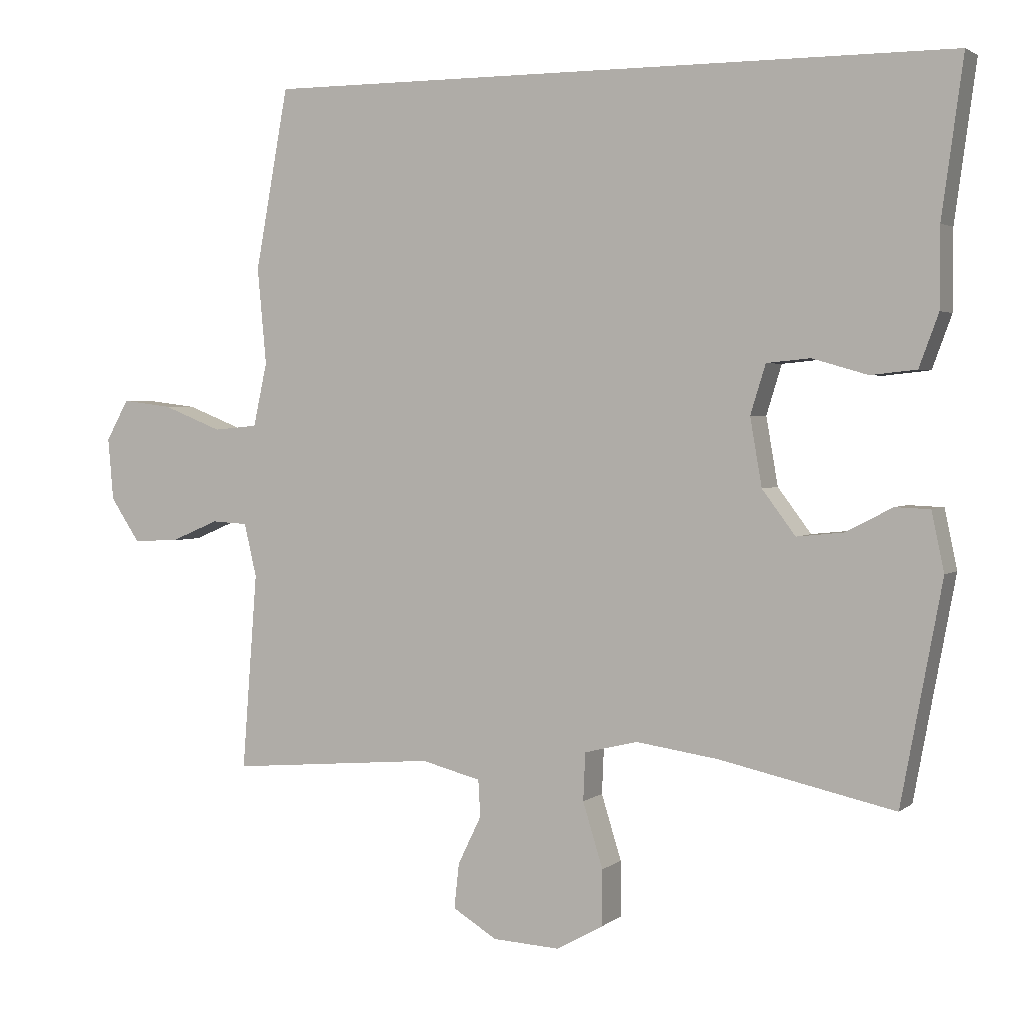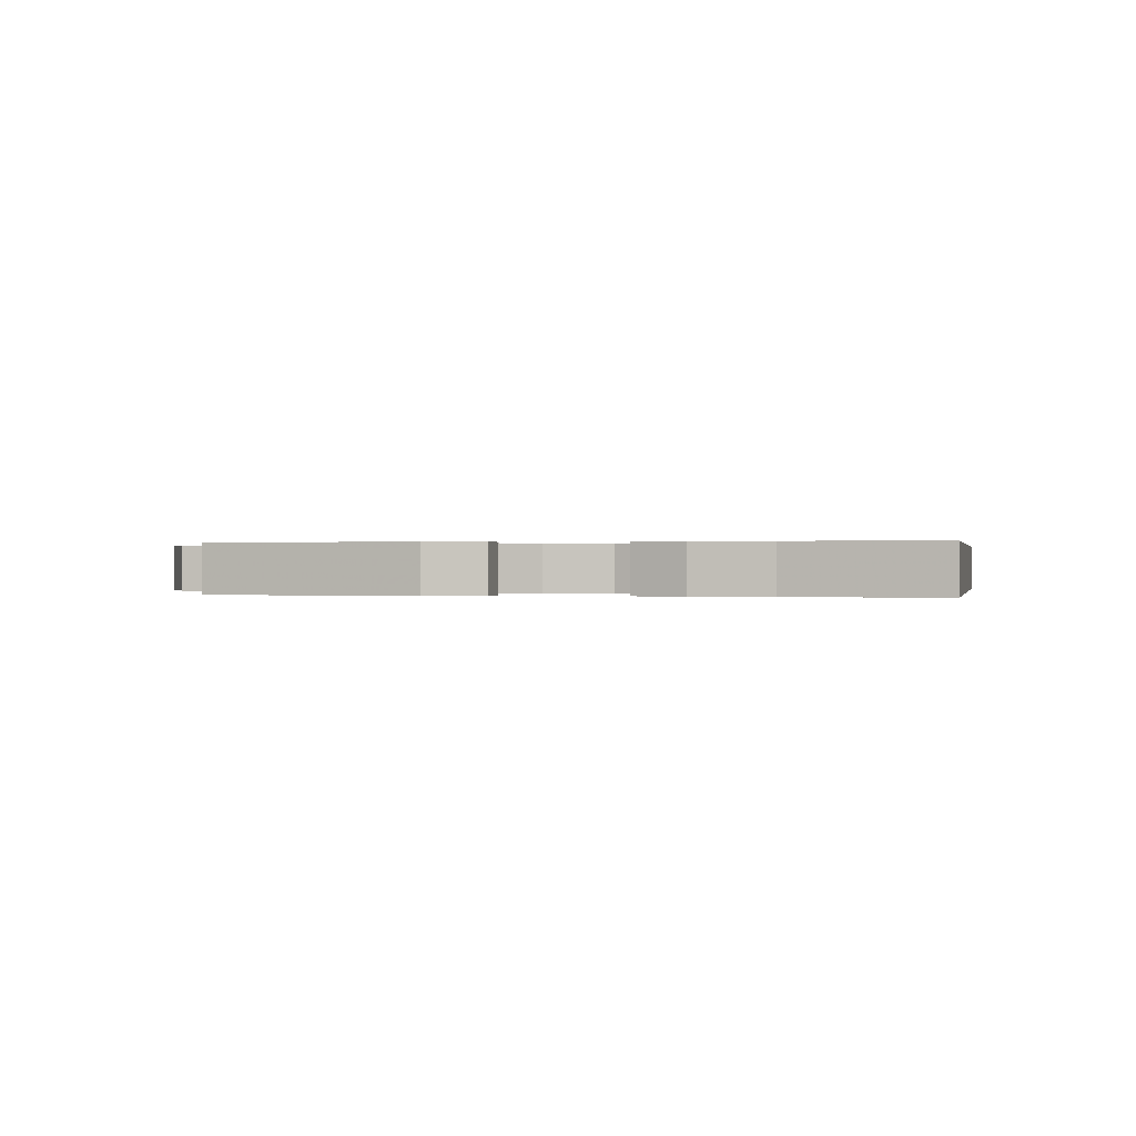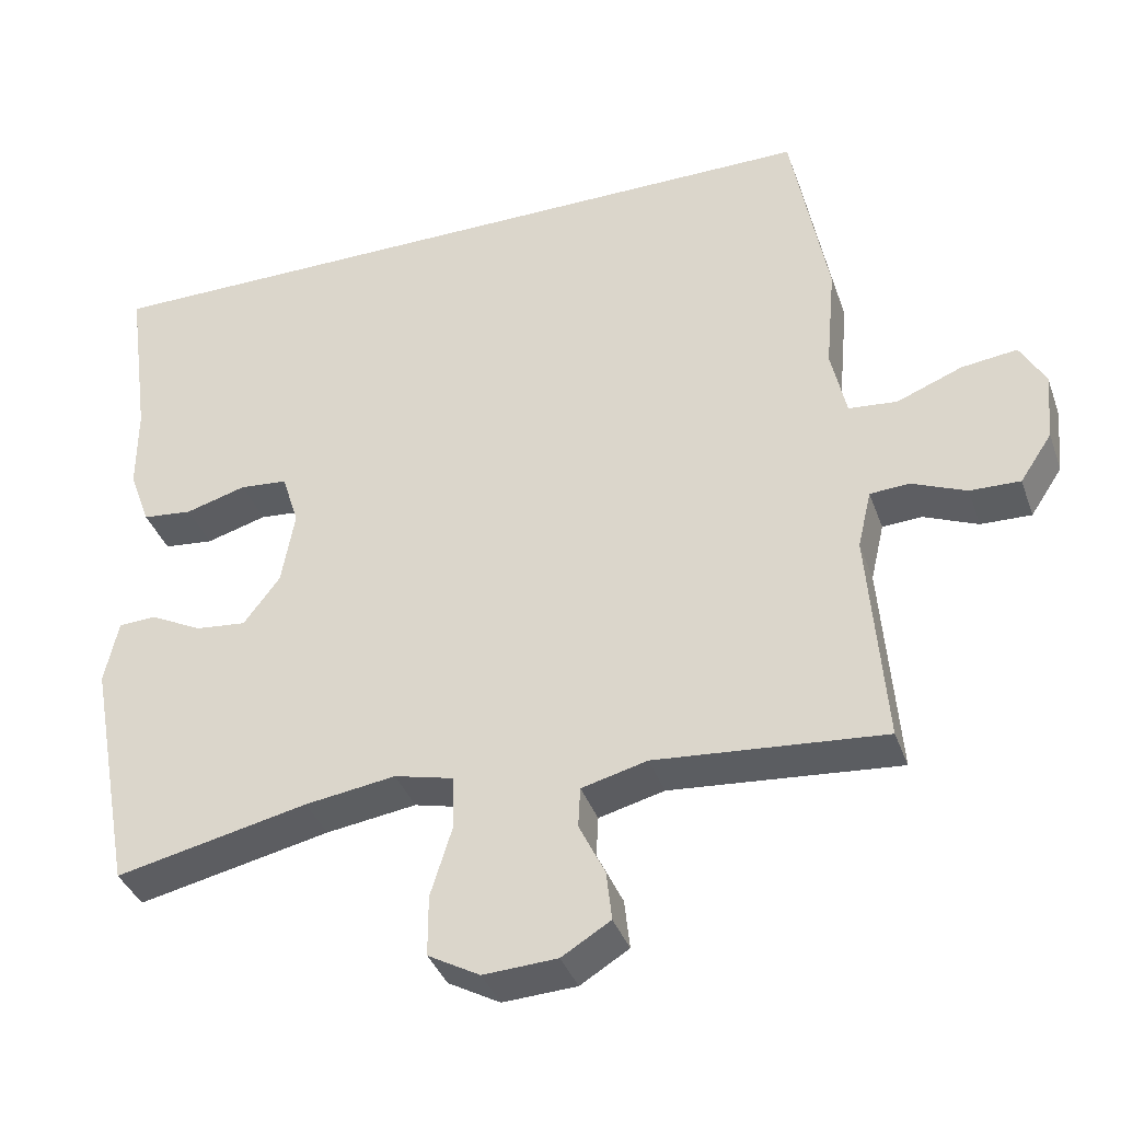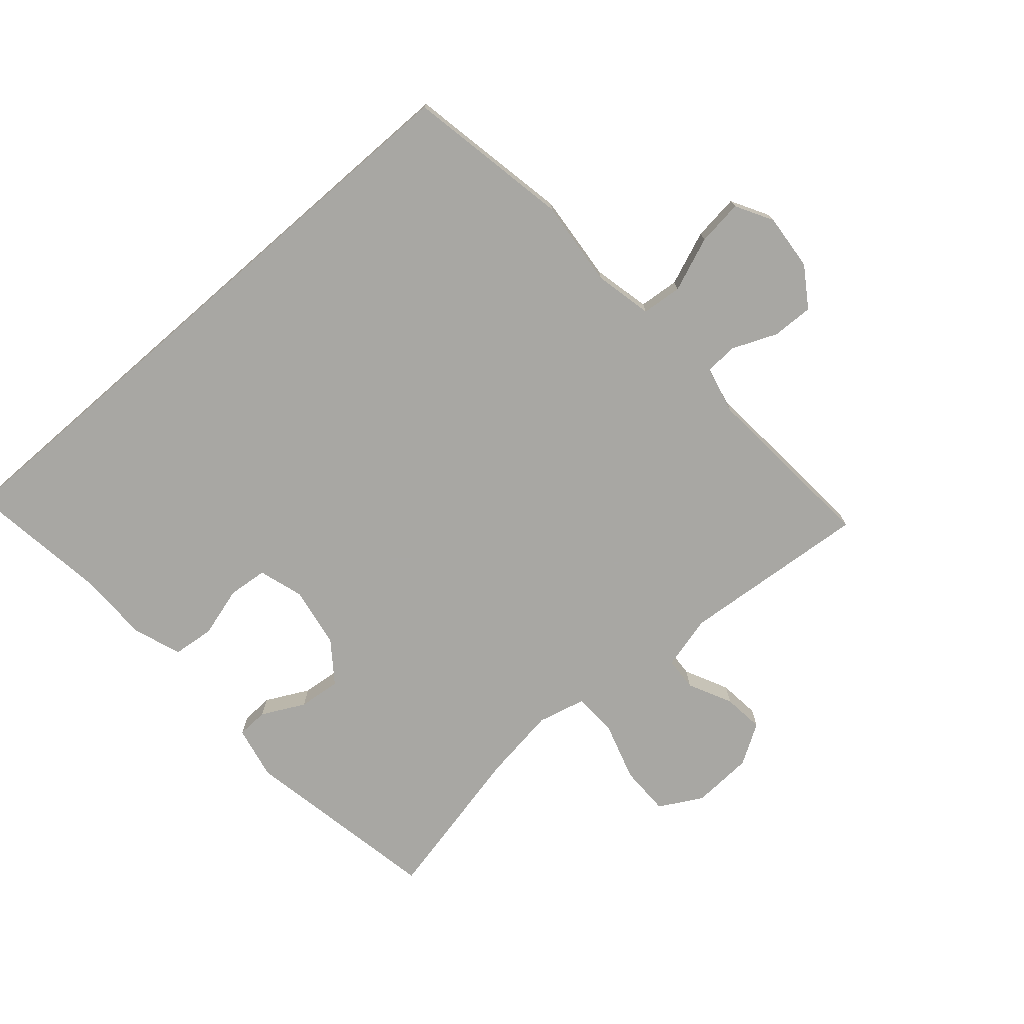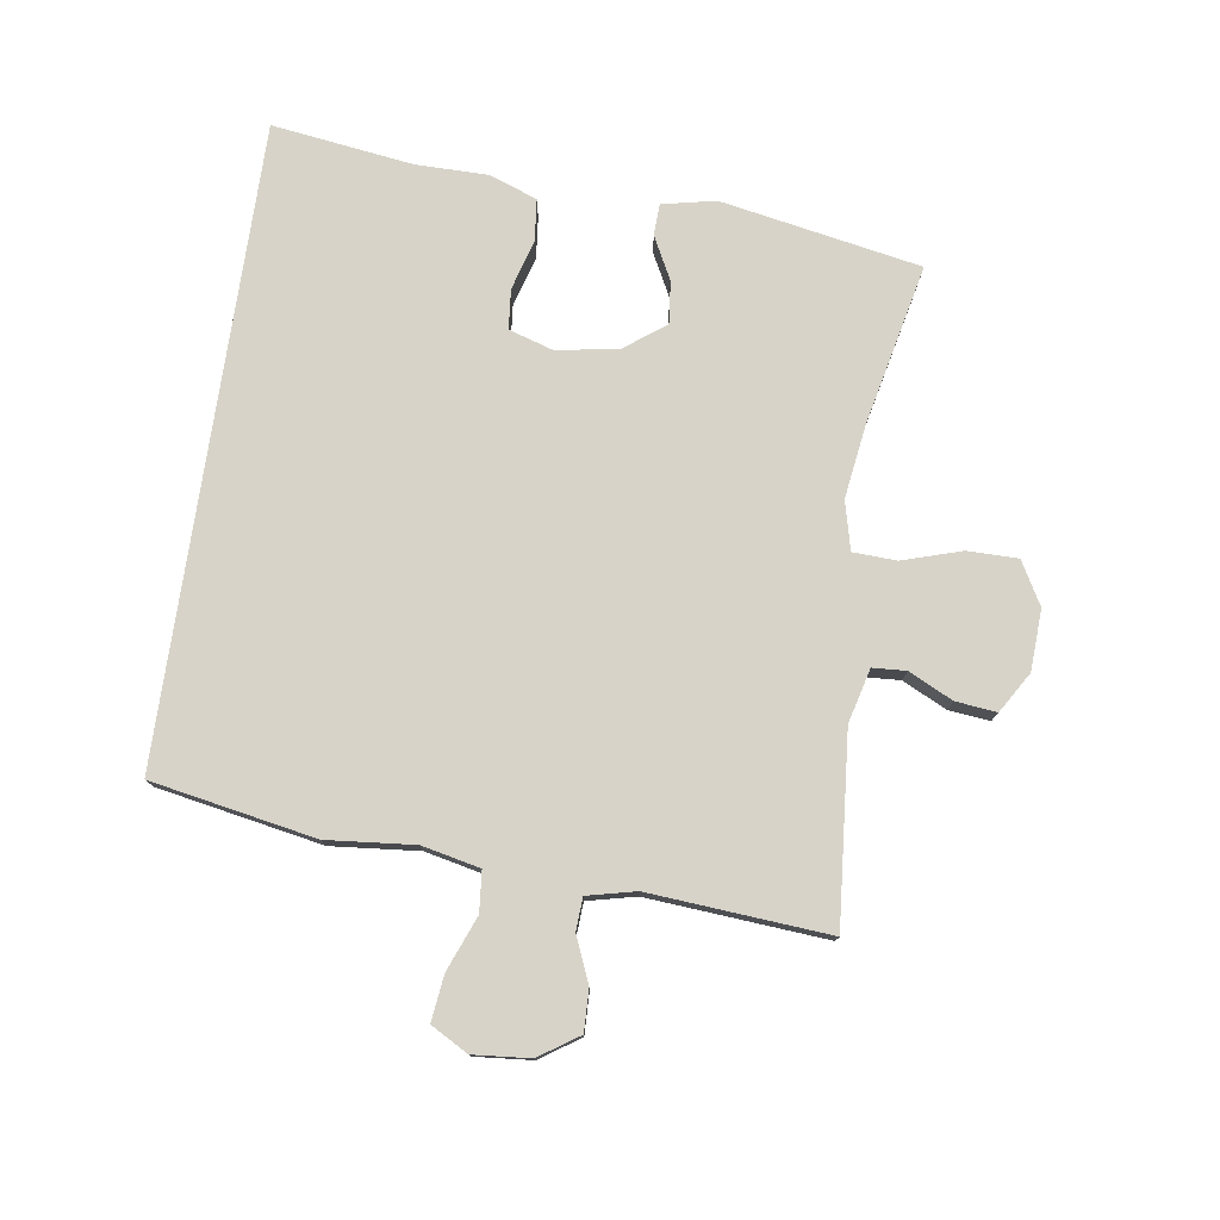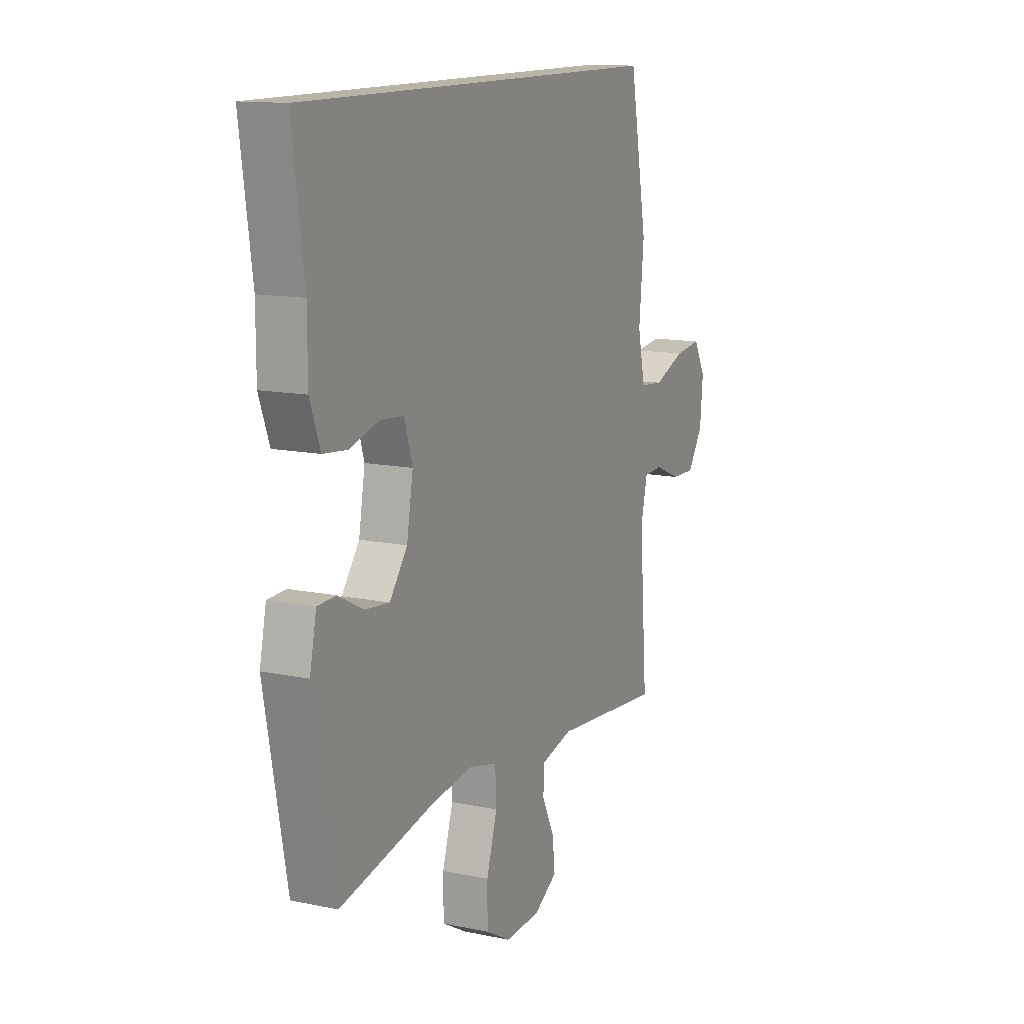
<metadata>
{"format":"obj","ext":"obj","renderer":"f3d","projection":"perspective","resolution":1024,"background":"white","views":[{"elev":2.5,"azim":-155.9,"up":"+Z"},{"elev":0.1,"azim":-78.9,"up":"+Y"},{"elev":-37.8,"azim":18.6,"up":"+Z"},{"elev":-74.5,"azim":41.1,"up":"+Y"},{"elev":77.2,"azim":98.4,"up":"+Y"},{"elev":13.0,"azim":-64.5,"up":"+Z"}]}
</metadata>
<code>
v 0.424 0.07 0.5
v 0.472 0.07 0.239
v 0.459 0.07 0.1
v 0.479 0.07 0.008
v 0.543 0.07 0.002
v 0.629 0.07 0.036
v 0.702 0.07 0.045
v 0.735 0.07 -0.014
v 0.727 0.07 -0.104
v 0.685 0.07 -0.167
v 0.619 0.07 -0.165
v 0.548 0.07 -0.135
v 0.496 0.07 -0.138
v 0.478 0.07 -0.215
v 0.5 0.07 -0.5
v 0.2 0.07 -0.474
v 0.114 0.07 -0.496
v 0.111 0.07 -0.549
v 0.145 0.07 -0.619
v 0.152 0.07 -0.684
v 0.088 0.07 -0.723
v -0.009 0.07 -0.728
v -0.077 0.07 -0.69
v -0.077 0.07 -0.61
v -0.048 0.07 -0.516
v -0.051 0.07 -0.447
v -0.128 0.07 -0.428
v -0.247 0.07 -0.445
v -0.5 0.07 -0.5
v -0.559 0.07 -0.183
v -0.541 0.07 -0.098
v -0.491 0.07 -0.096
v -0.423 0.07 -0.131
v -0.356 0.07 -0.138
v -0.308 0.07 -0.074
v -0.291 0.07 0.024
v -0.313 0.07 0.095
v -0.376 0.07 0.101
v -0.456 0.07 0.078
v -0.522 0.07 0.085
v -0.55 0.07 0.161
v -0.55 0.07 0.275
v -0.581 0.07 0.5
v 0.424 0 0.5
v 0.472 0 0.239
v 0.459 0 0.1
v 0.479 0 0.008
v 0.543 0 0.002
v 0.629 0 0.036
v 0.702 0 0.045
v 0.735 0 -0.014
v 0.727 0 -0.104
v 0.685 0 -0.167
v 0.619 0 -0.165
v 0.548 0 -0.135
v 0.496 0 -0.138
v 0.478 0 -0.215
v 0.5 0 -0.5
v 0.2 0 -0.474
v 0.114 0 -0.496
v 0.111 0 -0.549
v 0.145 0 -0.619
v 0.152 0 -0.684
v 0.088 0 -0.723
v -0.009 0 -0.728
v -0.077 0 -0.69
v -0.077 0 -0.61
v -0.048 0 -0.516
v -0.051 0 -0.447
v -0.128 0 -0.428
v -0.247 0 -0.445
v -0.5 0 -0.5
v -0.559 0 -0.183
v -0.541 0 -0.098
v -0.491 0 -0.096
v -0.423 0 -0.131
v -0.356 0 -0.138
v -0.308 0 -0.074
v -0.291 0 0.024
v -0.313 0 0.095
v -0.376 0 0.101
v -0.456 0 0.078
v -0.522 0 0.085
v -0.55 0 0.161
v -0.55 0 0.275
v -0.581 0 0.5
f 1 2 3
f 43 1 3
f 42 43 3
f 40 41 42
f 39 40 42
f 38 39 42
f 37 38 42 3
f 36 37 3 4
f 35 36 4 5
f 34 35 5
f 31 32 33
f 30 31 33
f 29 30 33
f 28 29 33
f 27 28 33 34
f 26 27 34 5
f 23 24 25
f 22 23 25
f 21 22 25
f 20 21 25
f 19 20 25
f 18 19 25
f 17 18 25 26
f 26 5 6
f 17 26 6
f 16 17 6
f 14 15 16
f 13 14 16
f 10 11 12
f 9 10 12
f 8 9 12
f 7 8 12
f 6 7 12
f 6 12 13
f 6 13 16
f 46 45 44
f 46 44 86
f 46 86 85
f 85 84 83
f 85 83 82
f 85 82 81
f 46 85 81 80
f 47 46 80 79
f 48 47 79 78
f 48 78 77
f 76 75 74
f 76 74 73
f 76 73 72
f 76 72 71
f 77 76 71 70
f 48 77 70 69
f 68 67 66
f 68 66 65
f 68 65 64
f 68 64 63
f 68 63 62
f 68 62 61
f 69 68 61 60
f 49 48 69
f 49 69 60
f 49 60 59
f 59 58 57
f 59 57 56
f 55 54 53
f 55 53 52
f 55 52 51
f 55 51 50
f 55 50 49
f 56 55 49
f 59 56 49
f 1 44 45 2
f 2 45 46 3
f 3 46 47 4
f 4 47 48 5
f 5 48 49 6
f 6 49 50 7
f 7 50 51 8
f 8 51 52 9
f 9 52 53 10
f 10 53 54 11
f 11 54 55 12
f 12 55 56 13
f 13 56 57 14
f 14 57 58 15
f 15 58 59 16
f 16 59 60 17
f 17 60 61 18
f 18 61 62 19
f 19 62 63 20
f 20 63 64 21
f 21 64 65 22
f 22 65 66 23
f 23 66 67 24
f 24 67 68 25
f 25 68 69 26
f 26 69 70 27
f 27 70 71 28
f 28 71 72 29
f 29 72 73 30
f 30 73 74 31
f 31 74 75 32
f 32 75 76 33
f 33 76 77 34
f 34 77 78 35
f 35 78 79 36
f 36 79 80 37
f 37 80 81 38
f 38 81 82 39
f 39 82 83 40
f 40 83 84 41
f 41 84 85 42
f 42 85 86 43
f 43 86 44 1

</code>
